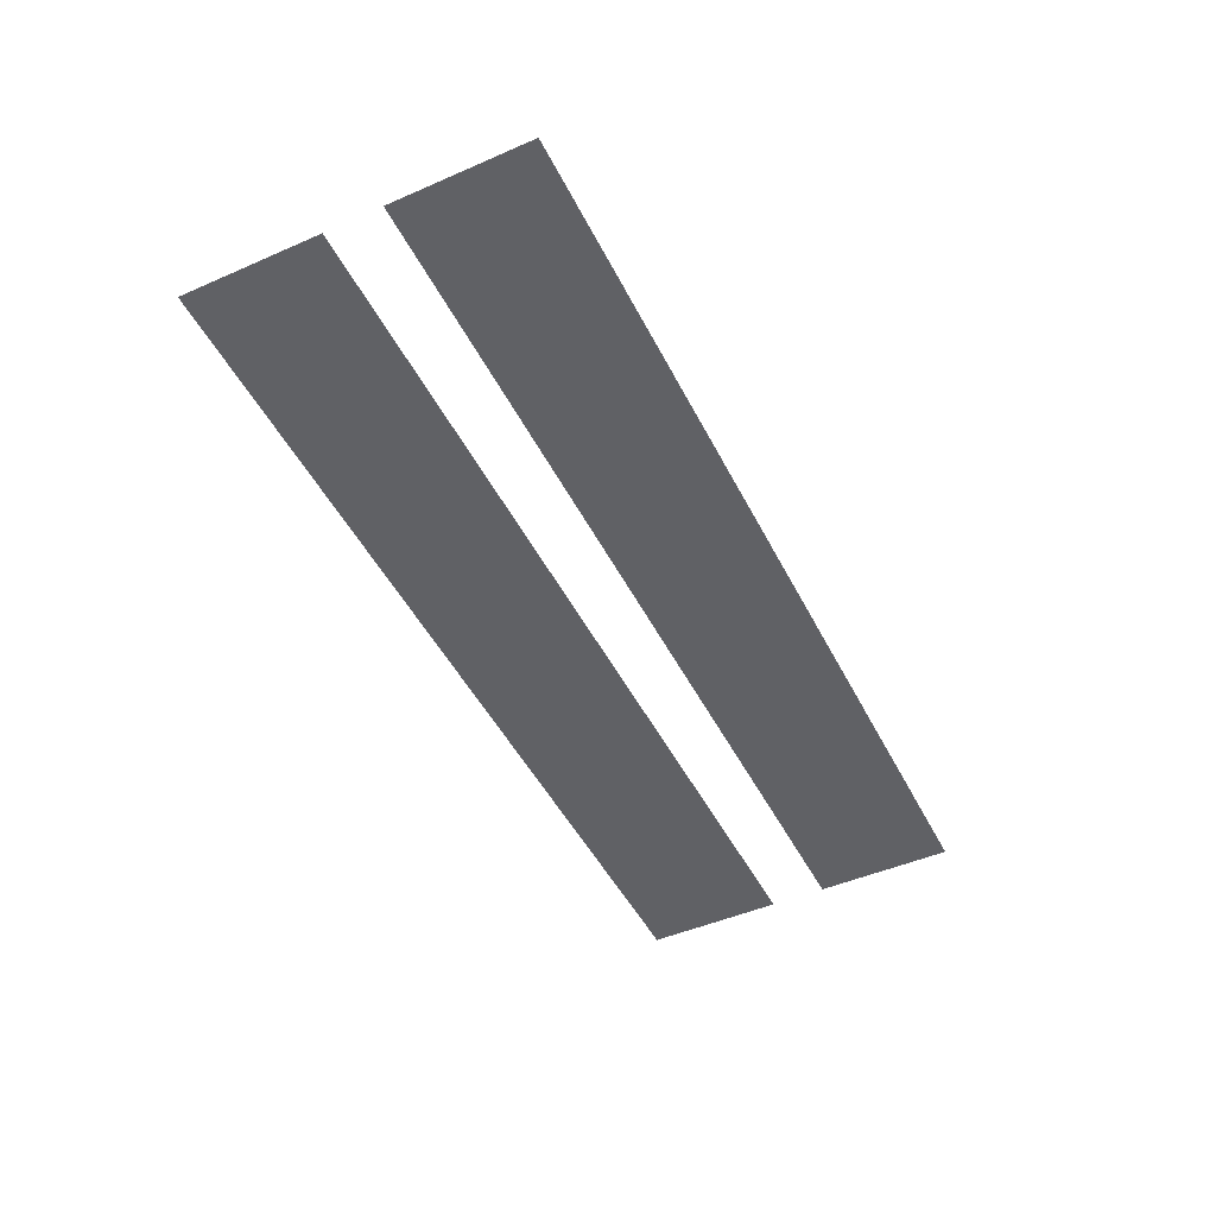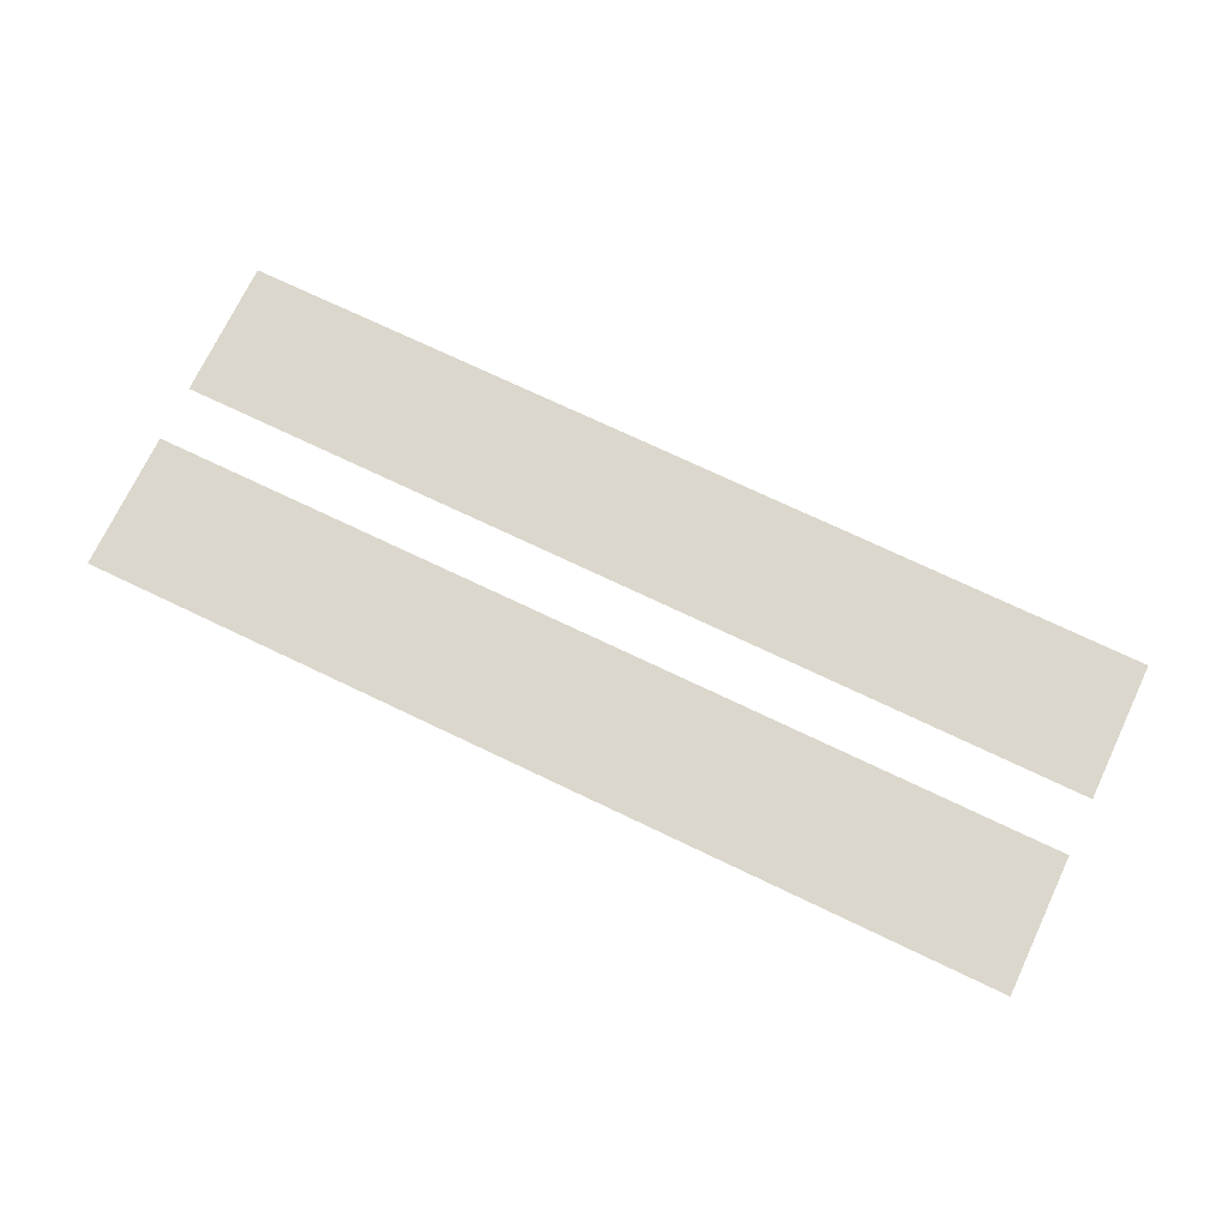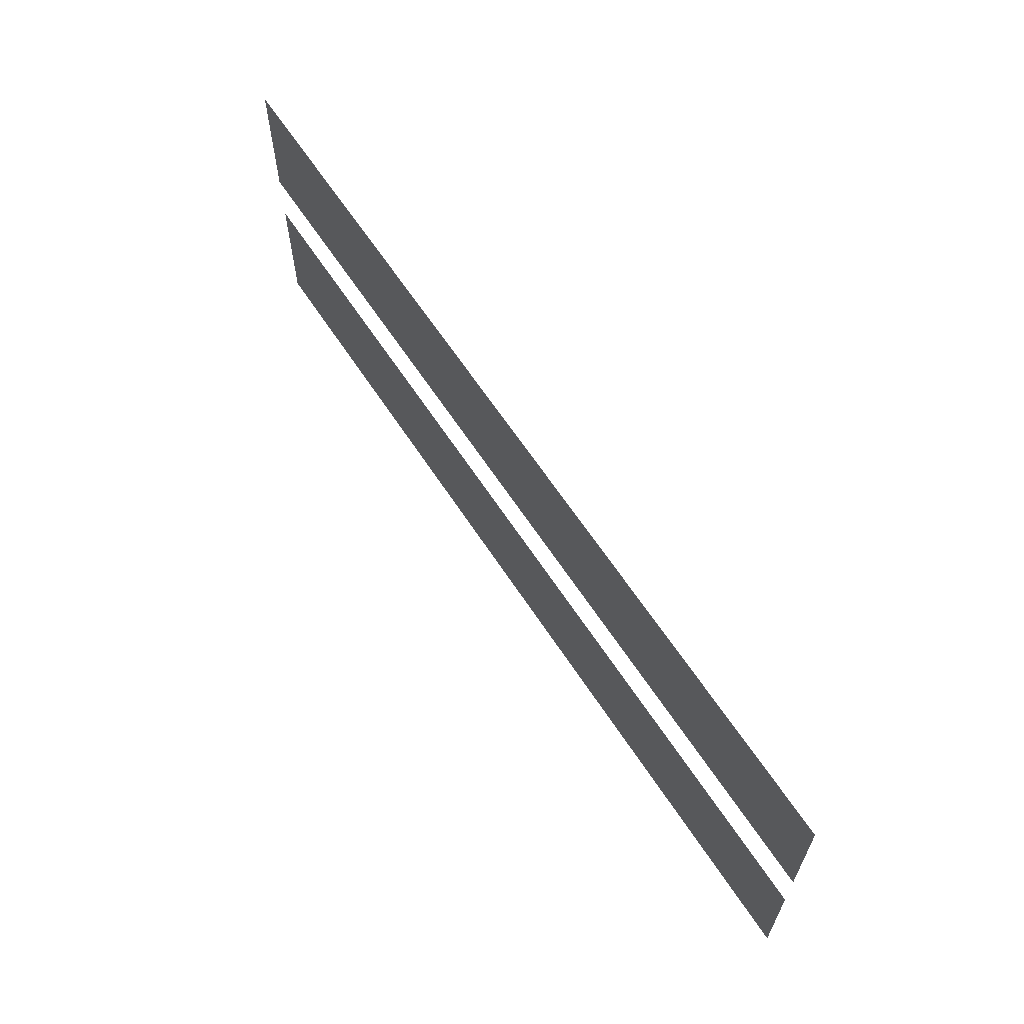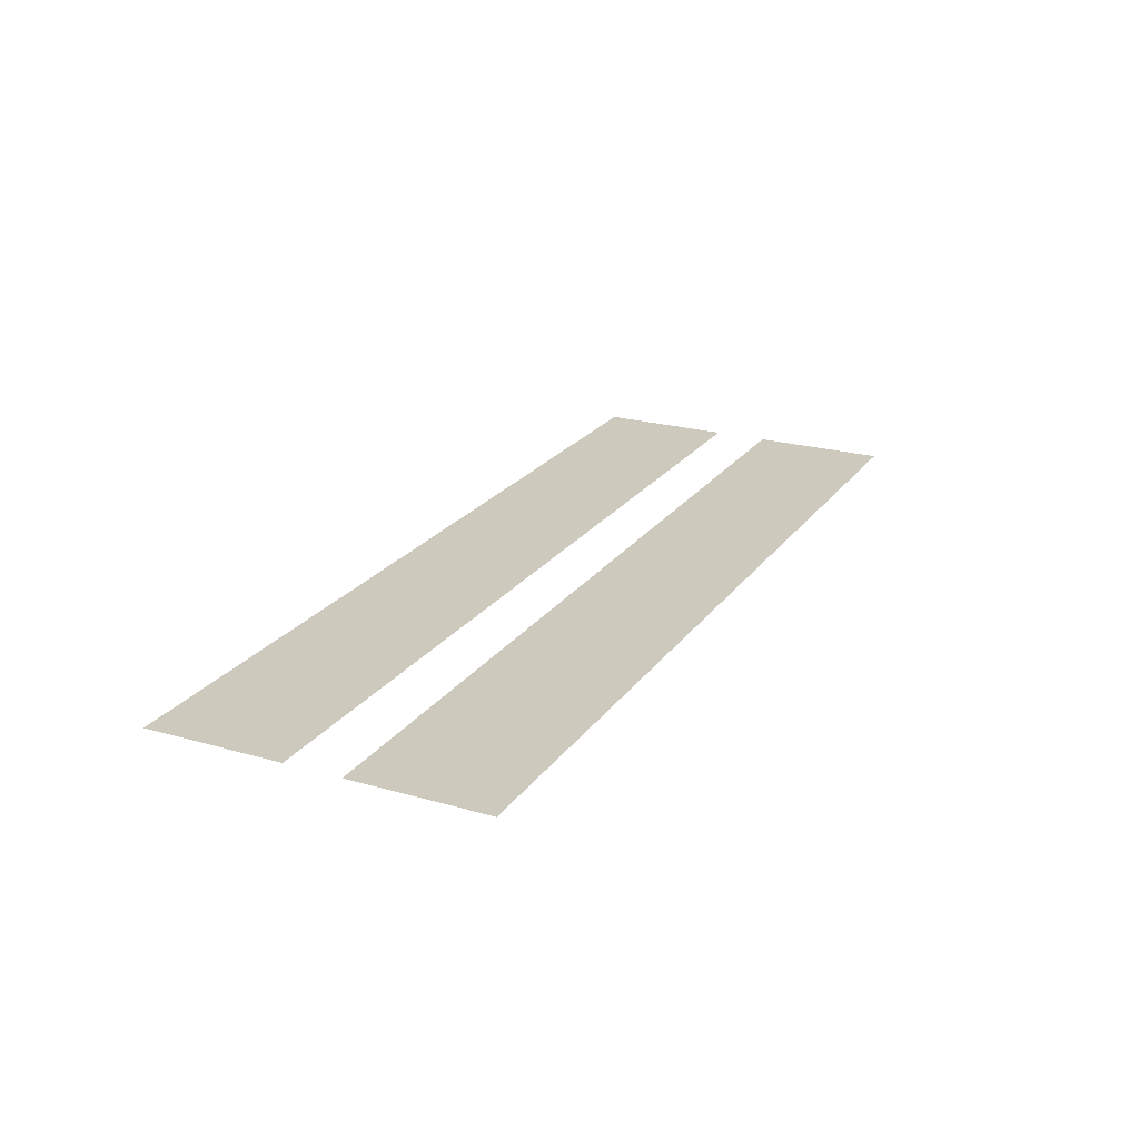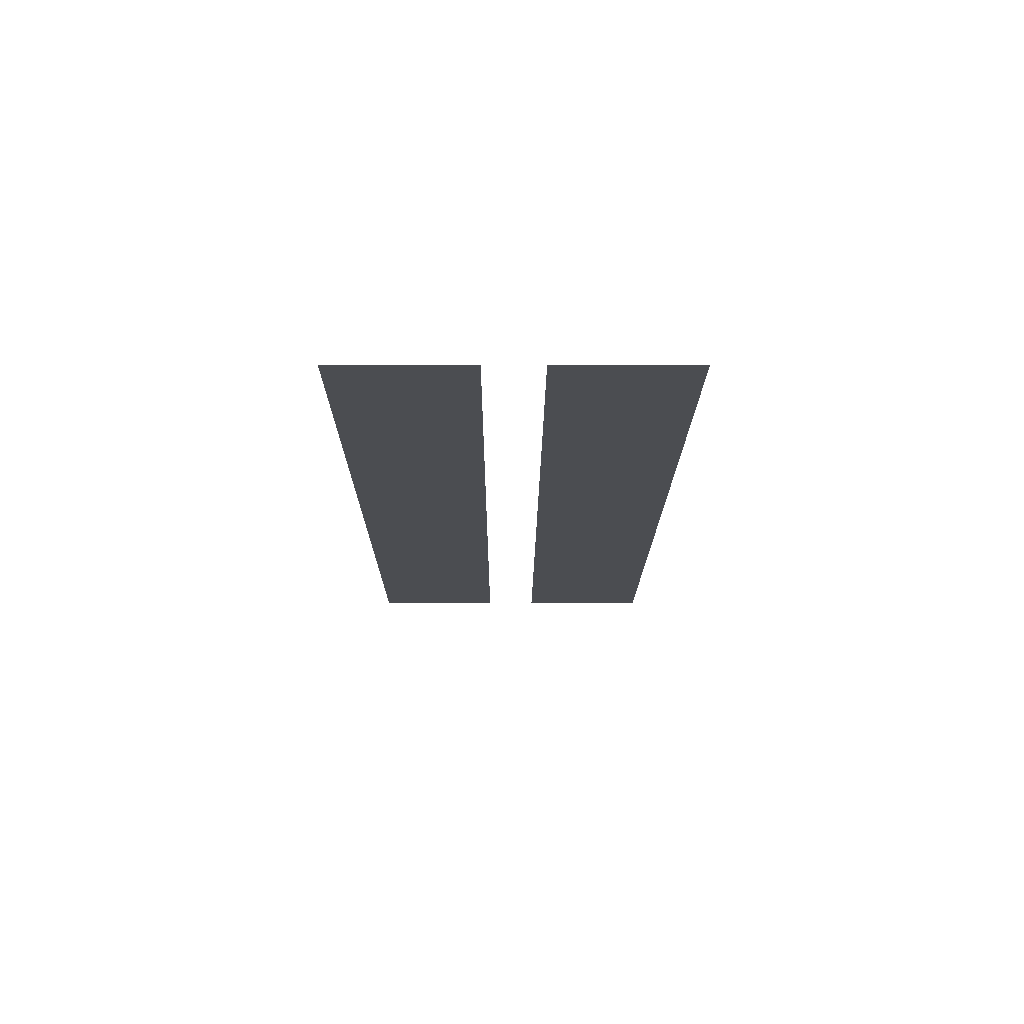
<metadata>
{"format":"obj","ext":"obj","renderer":"f3d","projection":"perspective","resolution":1024,"background":"white","views":[{"elev":-47.9,"azim":116.0,"up":"+Z"},{"elev":73.1,"azim":25.5,"up":"+Z"},{"elev":62.7,"azim":-123.0,"up":"+Y"},{"elev":22.6,"azim":116.2,"up":"+Z"},{"elev":-15.6,"azim":89.8,"up":"+Z"}]}
</metadata>
<code>
o ISS_SolarPanel
v 2.007 -5.877 0.06389
v 2.007 -0.917 0.06389
v 35.28 -0.917 0.06389
v 35.28 -5.877 0.06389
v 2.007 -5.877 0.02389
v 2.007 -0.917 0.02389
v 35.28 -0.917 0.02389
v 35.28 -5.877 0.02389
v 2.047 0.3251 0.1635
v 2.047 -0.2811 0.1635
v 2.047 0.02198 -0.3615
v 35.32 0.3251 0.1635
v 35.32 -0.2811 0.1635
v 35.32 0.02198 -0.3615
v 35.26 -6.15 0.09056
v 35.26 6.15 0.09056
v 35.51 6.15 0.09056
v 35.51 -6.15 0.09056
v 35.26 -6.15 -0.1334
v 35.26 6.15 -0.1334
v 35.51 6.15 -0.1334
v 35.51 -6.15 -0.1334
v 1.849 -6.15 0.09056
v 1.849 6.15 0.09056
v 2.102 6.15 0.09056
v 2.102 -6.15 0.09056
v 1.849 -6.15 -0.1334
v 1.849 6.15 -0.1334
v 2.102 6.15 -0.1334
v 2.102 -6.15 -0.1334
v 2.741e-07 0.603 1.11e-16
v 2.741e-07 0.4448 0.3818
v 2.741e-07 0.06296 0.54
v 2.741e-07 -0.3189 0.3818
v 2.741e-07 -0.477 2.22e-16
v 2.741e-07 -0.3189 -0.3818
v 2.741e-07 0.06296 -0.54
v 2.741e-07 0.4448 -0.3818
v 2.15 0.603 1.11e-16
v 2.15 0.4448 0.3818
v 2.15 0.06296 0.54
v 2.15 -0.3189 0.3818
v 2.15 -0.477 2.22e-16
v 2.15 -0.3189 -0.3818
v 2.15 0.06296 -0.54
v 2.15 0.4448 -0.3818
v 2.007 1.108 0.06389
v 2.007 6.068 0.06389
v 35.28 6.068 0.06389
v 35.28 1.108 0.06389
v 2.007 1.108 0.02389
v 2.007 6.068 0.02389
v 35.28 6.068 0.02389
v 35.28 1.108 0.02389
g ISS_SolarPanel_FLAT_BLACK
f 1 5 4
f 2 7 6
f 3 7 2
f 4 5 8
f 47 51 50
f 48 53 52
f 49 53 48
f 50 51 54
g ISS_SolarPanel_FLAT_WHITE
f 5 7 8
f 6 7 5
f 51 53 54
f 52 53 51
f 2 5 1
f 4 7 3
f 6 5 2
f 8 7 4
f 9 11 10
f 9 12 11
f 10 12 9
f 10 14 13
f 11 12 14
f 11 14 10
f 13 12 10
f 13 14 12
f 15 18 16
f 15 19 18
f 16 18 17
f 16 19 15
f 16 21 20
f 17 21 16
f 18 19 22
f 18 21 17
f 19 21 22
f 20 19 16
f 20 21 19
f 22 21 18
f 23 26 24
f 23 27 26
f 24 26 25
f 24 27 23
f 24 29 28
f 25 29 24
f 26 27 30
f 26 29 25
f 27 29 30
f 28 27 24
f 28 29 27
f 30 29 26
f 31 35 32
f 31 39 38
f 32 34 33
f 32 39 31
f 32 41 40
f 33 41 32
f 34 32 35
f 34 41 33
f 34 43 42
f 35 31 36
f 35 43 34
f 36 38 37
f 36 43 35
f 36 45 44
f 37 45 36
f 38 36 31
f 38 39 46
f 38 45 37
f 39 43 46
f 40 39 32
f 40 42 39
f 41 42 40
f 42 41 34
f 43 39 42
f 44 43 36
f 44 46 43
f 45 46 44
f 46 45 38
f 48 51 47
f 50 53 49
f 52 51 48
f 54 53 50
g ISS_SolarPanel_SOLAR_CELL
f 1 4 2
f 2 4 3
f 47 50 48
f 48 50 49

</code>
